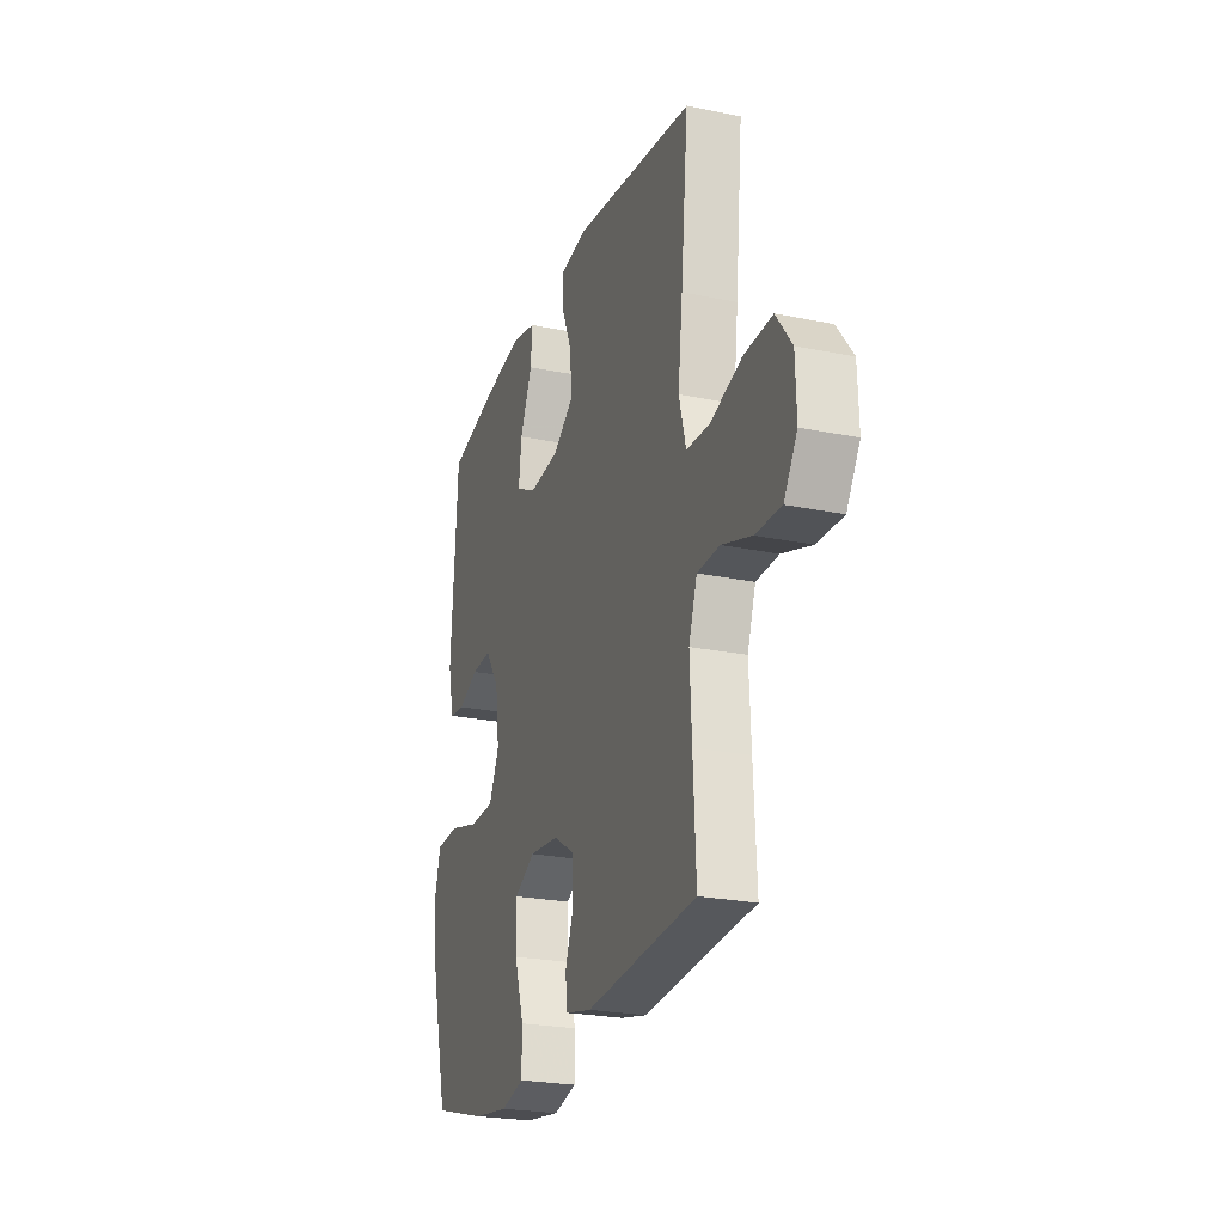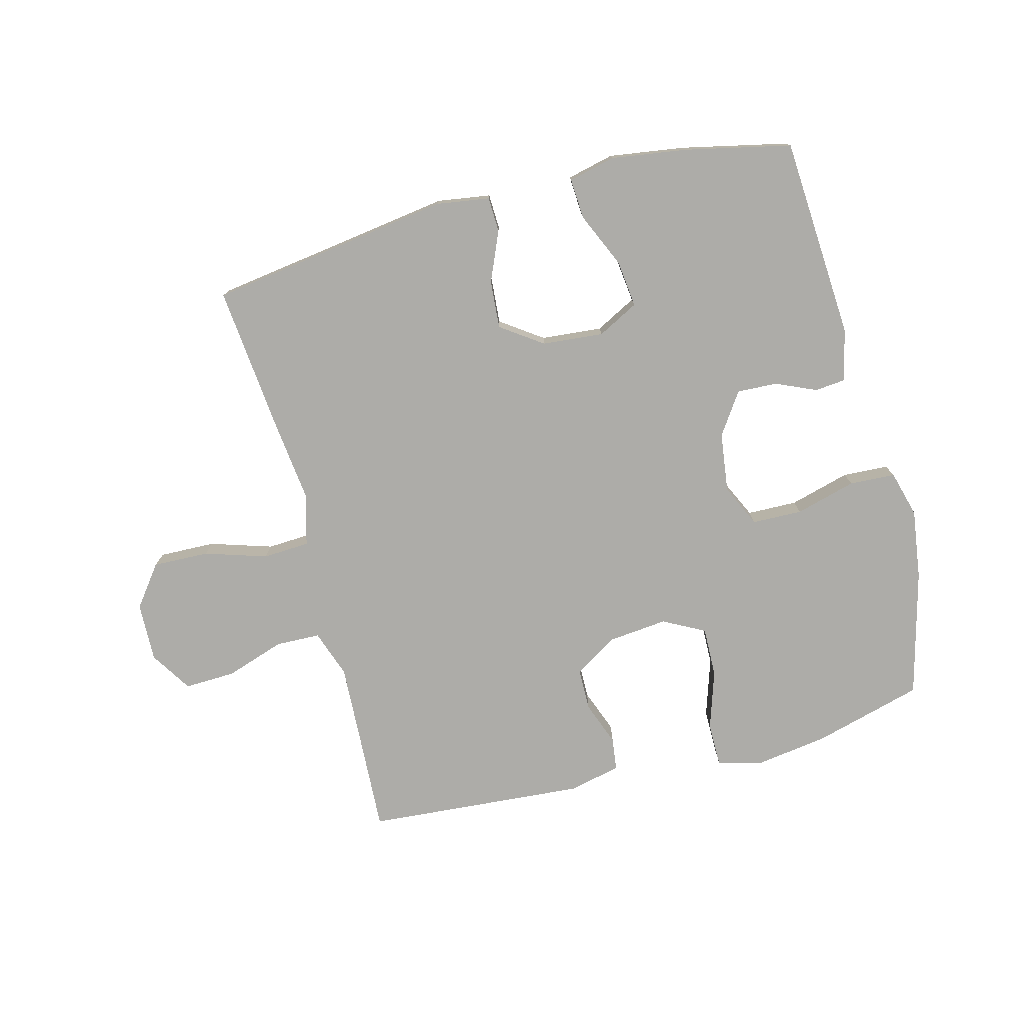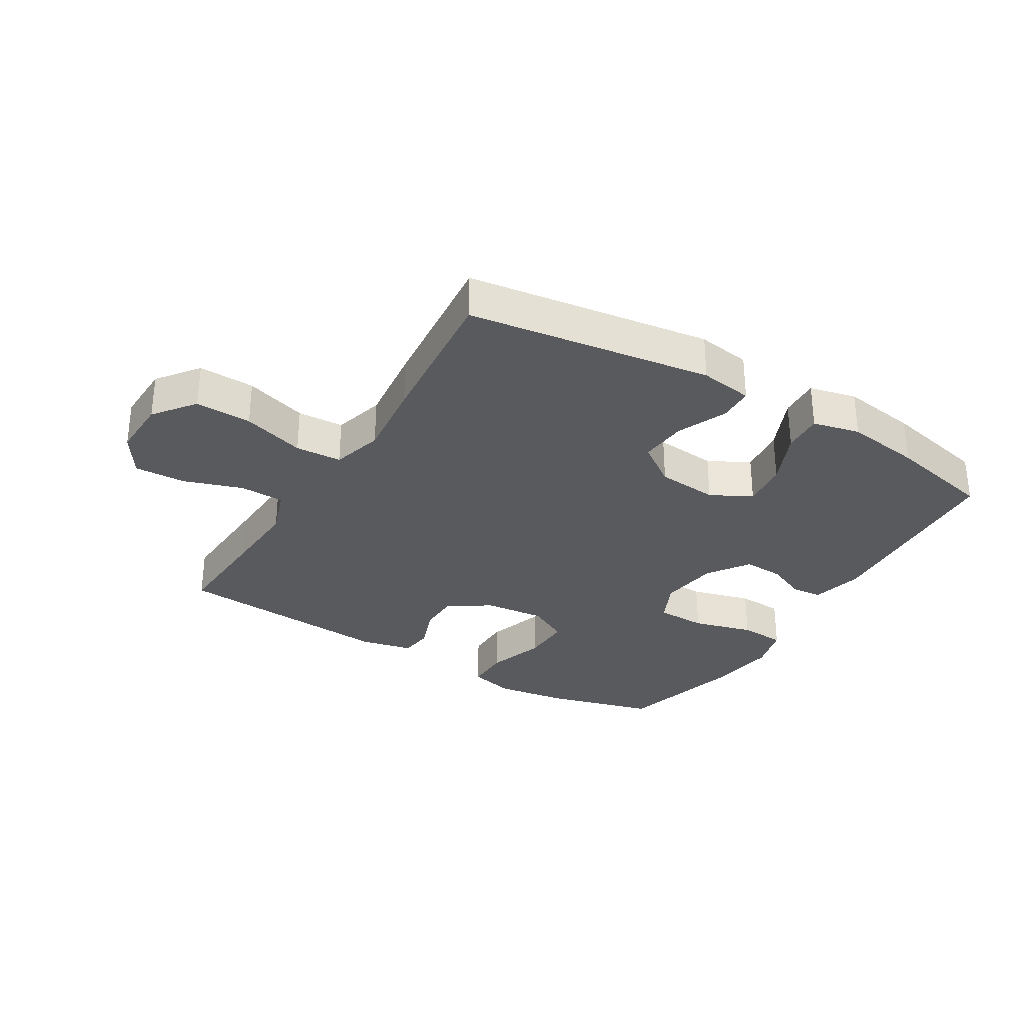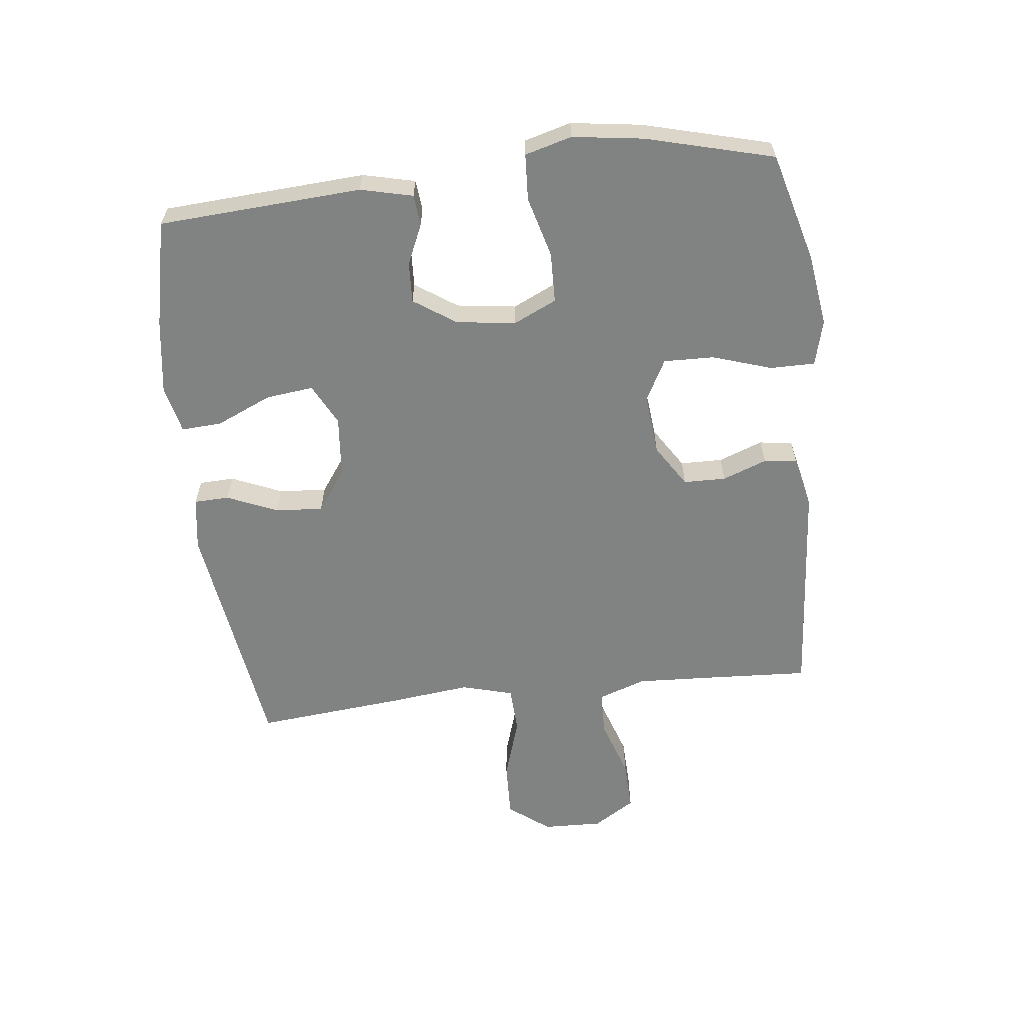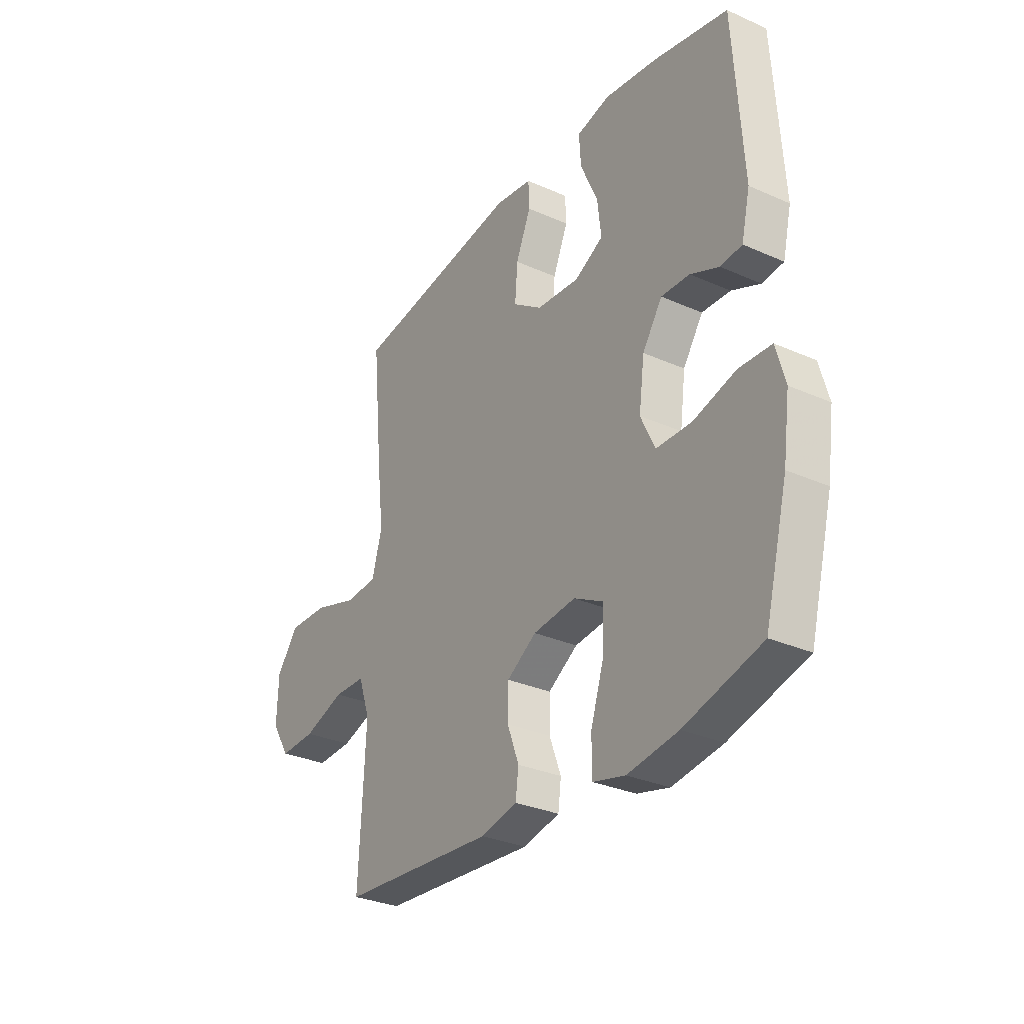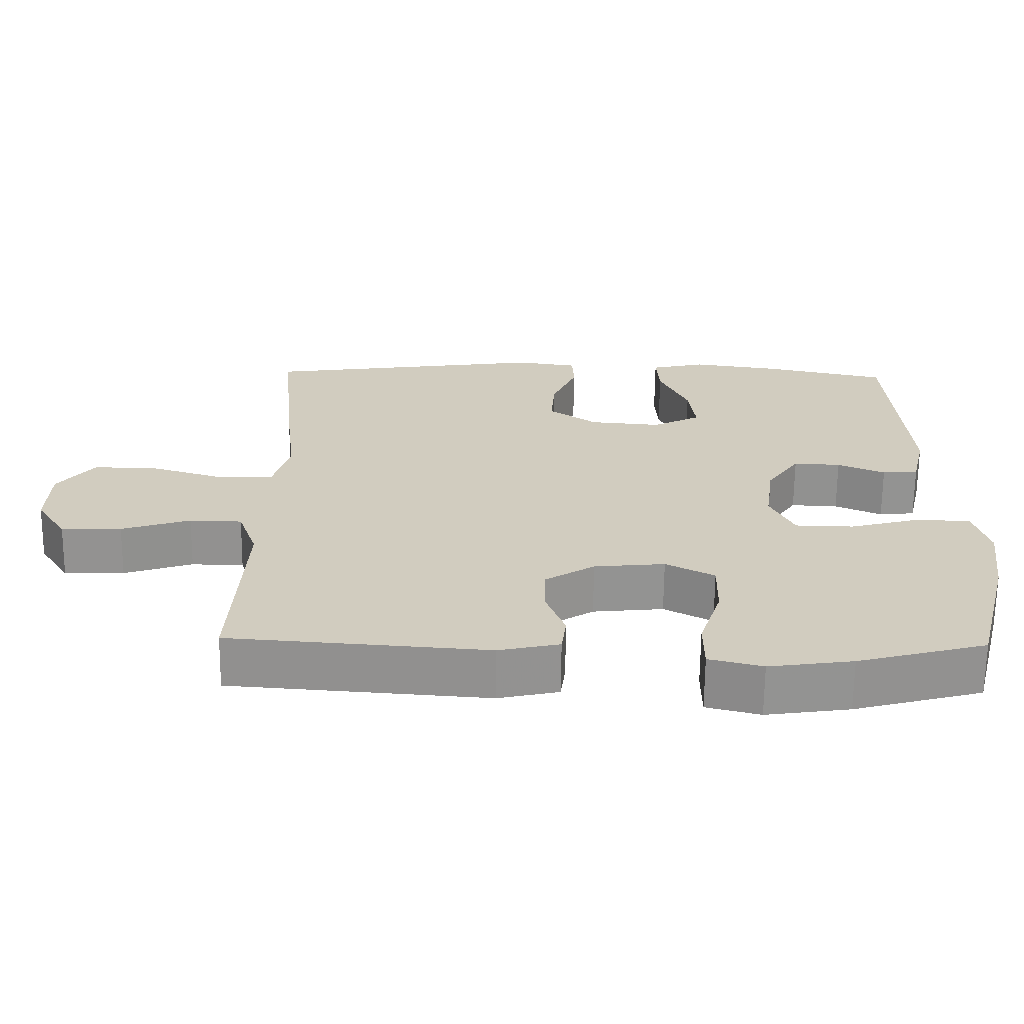
<metadata>
{"format":"obj","ext":"obj","renderer":"f3d","projection":"perspective","resolution":1024,"background":"white","views":[{"elev":-24.0,"azim":-108.9,"up":"+Z"},{"elev":-76.6,"azim":14.7,"up":"+Y"},{"elev":-31.1,"azim":-31.2,"up":"+Y"},{"elev":-60.6,"azim":96.5,"up":"+Y"},{"elev":-30.7,"azim":57.4,"up":"+Z"},{"elev":-66.3,"azim":-0.6,"up":"+Z"}]}
</metadata>
<code>
v -0.5 0.07 0.5
v -0.103 0.07 0.557
v -0.016 0.07 0.544
v -0.014 0.07 0.487
v -0.049 0.07 0.405
v -0.055 0.07 0.327
v 0.013 0.07 0.279
v 0.113 0.07 0.27
v 0.18 0.07 0.305
v 0.171 0.07 0.382
v 0.131 0.07 0.472
v 0.127 0.07 0.538
v 0.204 0.07 0.556
v 0.327 0.07 0.538
v 0.5 0.07 0.5
v 0.521 0.07 0.17
v 0.501 0.07 0.085
v 0.451 0.07 0.08
v 0.385 0.07 0.109
v 0.319 0.07 0.112
v 0.273 0.07 0.044
v 0.26 0.07 -0.053
v 0.293 0.07 -0.123
v 0.375 0.07 -0.125
v 0.474 0.07 -0.098
v 0.549 0.07 -0.102
v 0.57 0.07 -0.178
v 0.554 0.07 -0.293
v 0.5 0.07 -0.5
v 0.321 0.07 -0.549
v 0.204 0.07 -0.566
v 0.129 0.07 -0.547
v 0.129 0.07 -0.474
v 0.16 0.07 -0.378
v 0.162 0.07 -0.296
v 0.094 0.07 -0.26
v -0.005 0.07 -0.27
v -0.074 0.07 -0.314
v -0.075 0.07 -0.383
v -0.048 0.07 -0.455
v -0.055 0.07 -0.509
v -0.14 0.07 -0.528
v -0.5 0.07 -0.5
v -0.491 0.07 -0.328
v -0.485 0.07 -0.206
v -0.512 0.07 -0.128
v -0.585 0.07 -0.126
v -0.681 0.07 -0.158
v -0.765 0.07 -0.161
v -0.808 0.07 -0.093
v -0.805 0.07 0.004
v -0.754 0.07 0.071
v -0.662 0.07 0.068
v -0.56 0.07 0.036
v -0.484 0.07 0.04
v -0.461 0.07 0.124
v -0.476 0.07 0.253
v -0.5 0 0.5
v -0.103 0 0.557
v -0.016 0 0.544
v -0.014 0 0.487
v -0.049 0 0.405
v -0.055 0 0.327
v 0.013 0 0.279
v 0.113 0 0.27
v 0.18 0 0.305
v 0.171 0 0.382
v 0.131 0 0.472
v 0.127 0 0.538
v 0.204 0 0.556
v 0.327 0 0.538
v 0.5 0 0.5
v 0.521 0 0.17
v 0.501 0 0.085
v 0.451 0 0.08
v 0.385 0 0.109
v 0.319 0 0.112
v 0.273 0 0.044
v 0.26 0 -0.053
v 0.293 0 -0.123
v 0.375 0 -0.125
v 0.474 0 -0.098
v 0.549 0 -0.102
v 0.57 0 -0.178
v 0.554 0 -0.293
v 0.5 0 -0.5
v 0.321 0 -0.549
v 0.204 0 -0.566
v 0.129 0 -0.547
v 0.129 0 -0.474
v 0.16 0 -0.378
v 0.162 0 -0.296
v 0.094 0 -0.26
v -0.005 0 -0.27
v -0.074 0 -0.314
v -0.075 0 -0.383
v -0.048 0 -0.455
v -0.055 0 -0.509
v -0.14 0 -0.528
v -0.5 0 -0.5
v -0.491 0 -0.328
v -0.485 0 -0.206
v -0.512 0 -0.128
v -0.585 0 -0.126
v -0.681 0 -0.158
v -0.765 0 -0.161
v -0.808 0 -0.093
v -0.805 0 0.004
v -0.754 0 0.071
v -0.662 0 0.068
v -0.56 0 0.036
v -0.484 0 0.04
v -0.461 0 0.124
v -0.476 0 0.253
f 56 57 1 2
f 55 56 2 3
f 51 52 53 54
f 51 54 55
f 50 51 55
f 47 48 49 50
f 46 47 50 55
f 45 46 55 3
f 41 42 43 44
f 39 40 41 44
f 38 39 44 45
f 37 38 45
f 36 37 45
f 31 32 33 34
f 31 34 35
f 30 31 35
f 29 30 35
f 28 29 35
f 27 28 35 36
f 24 25 26 27
f 23 24 27 36
f 16 17 18 19
f 16 19 20
f 15 16 20
f 14 15 20 21
f 10 11 12 13
f 9 10 13 14
f 45 3 4 5
f 45 5 6
f 22 23 36 45
f 22 45 6 7
f 9 14 21 22
f 8 9 22
f 7 8 22
f 59 58 114 113
f 60 59 113 112
f 111 110 109 108
f 112 111 108
f 112 108 107
f 107 106 105 104
f 112 107 104 103
f 60 112 103 102
f 101 100 99 98
f 101 98 97 96
f 102 101 96 95
f 102 95 94
f 102 94 93
f 91 90 89 88
f 92 91 88
f 92 88 87
f 92 87 86
f 92 86 85
f 93 92 85 84
f 84 83 82 81
f 93 84 81 80
f 76 75 74 73
f 77 76 73
f 77 73 72
f 78 77 72 71
f 70 69 68 67
f 71 70 67 66
f 62 61 60 102
f 63 62 102
f 102 93 80 79
f 64 63 102 79
f 79 78 71 66
f 79 66 65
f 79 65 64
f 1 58 59 2
f 2 59 60 3
f 3 60 61 4
f 4 61 62 5
f 5 62 63 6
f 6 63 64 7
f 7 64 65 8
f 8 65 66 9
f 9 66 67 10
f 10 67 68 11
f 11 68 69 12
f 12 69 70 13
f 13 70 71 14
f 14 71 72 15
f 15 72 73 16
f 16 73 74 17
f 17 74 75 18
f 18 75 76 19
f 19 76 77 20
f 20 77 78 21
f 21 78 79 22
f 22 79 80 23
f 23 80 81 24
f 24 81 82 25
f 25 82 83 26
f 26 83 84 27
f 27 84 85 28
f 28 85 86 29
f 29 86 87 30
f 30 87 88 31
f 31 88 89 32
f 32 89 90 33
f 33 90 91 34
f 34 91 92 35
f 35 92 93 36
f 36 93 94 37
f 37 94 95 38
f 38 95 96 39
f 39 96 97 40
f 40 97 98 41
f 41 98 99 42
f 42 99 100 43
f 43 100 101 44
f 44 101 102 45
f 45 102 103 46
f 46 103 104 47
f 47 104 105 48
f 48 105 106 49
f 49 106 107 50
f 50 107 108 51
f 51 108 109 52
f 52 109 110 53
f 53 110 111 54
f 54 111 112 55
f 55 112 113 56
f 56 113 114 57
f 57 114 58 1

</code>
